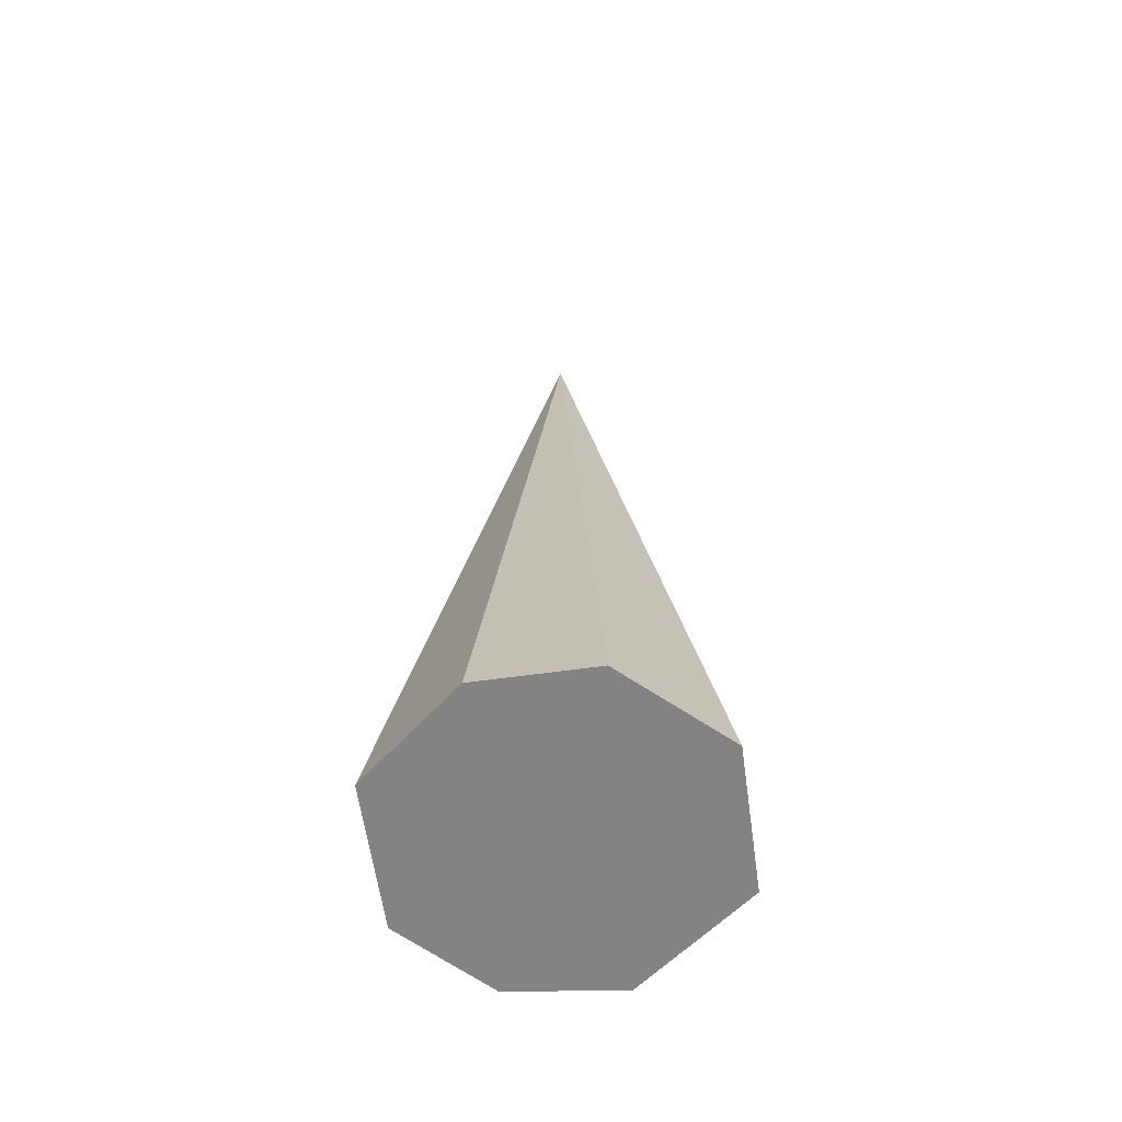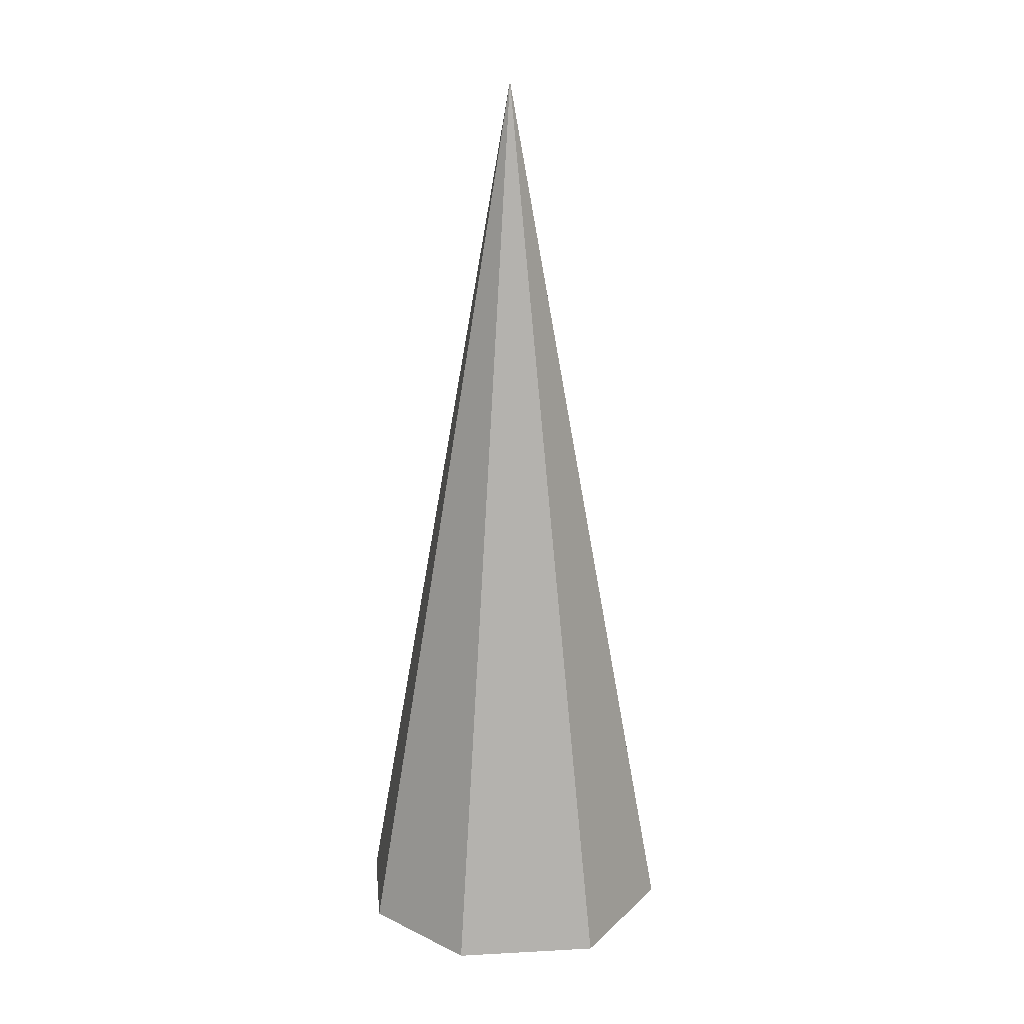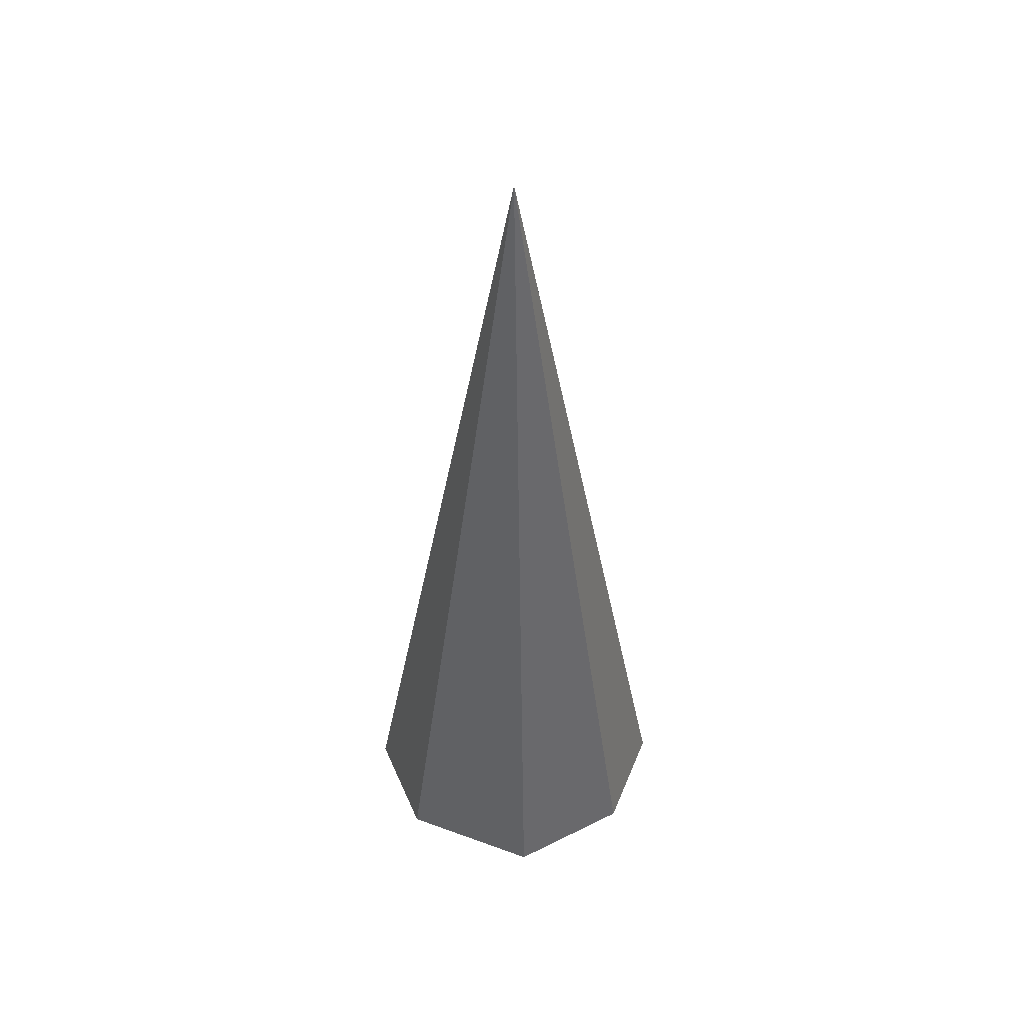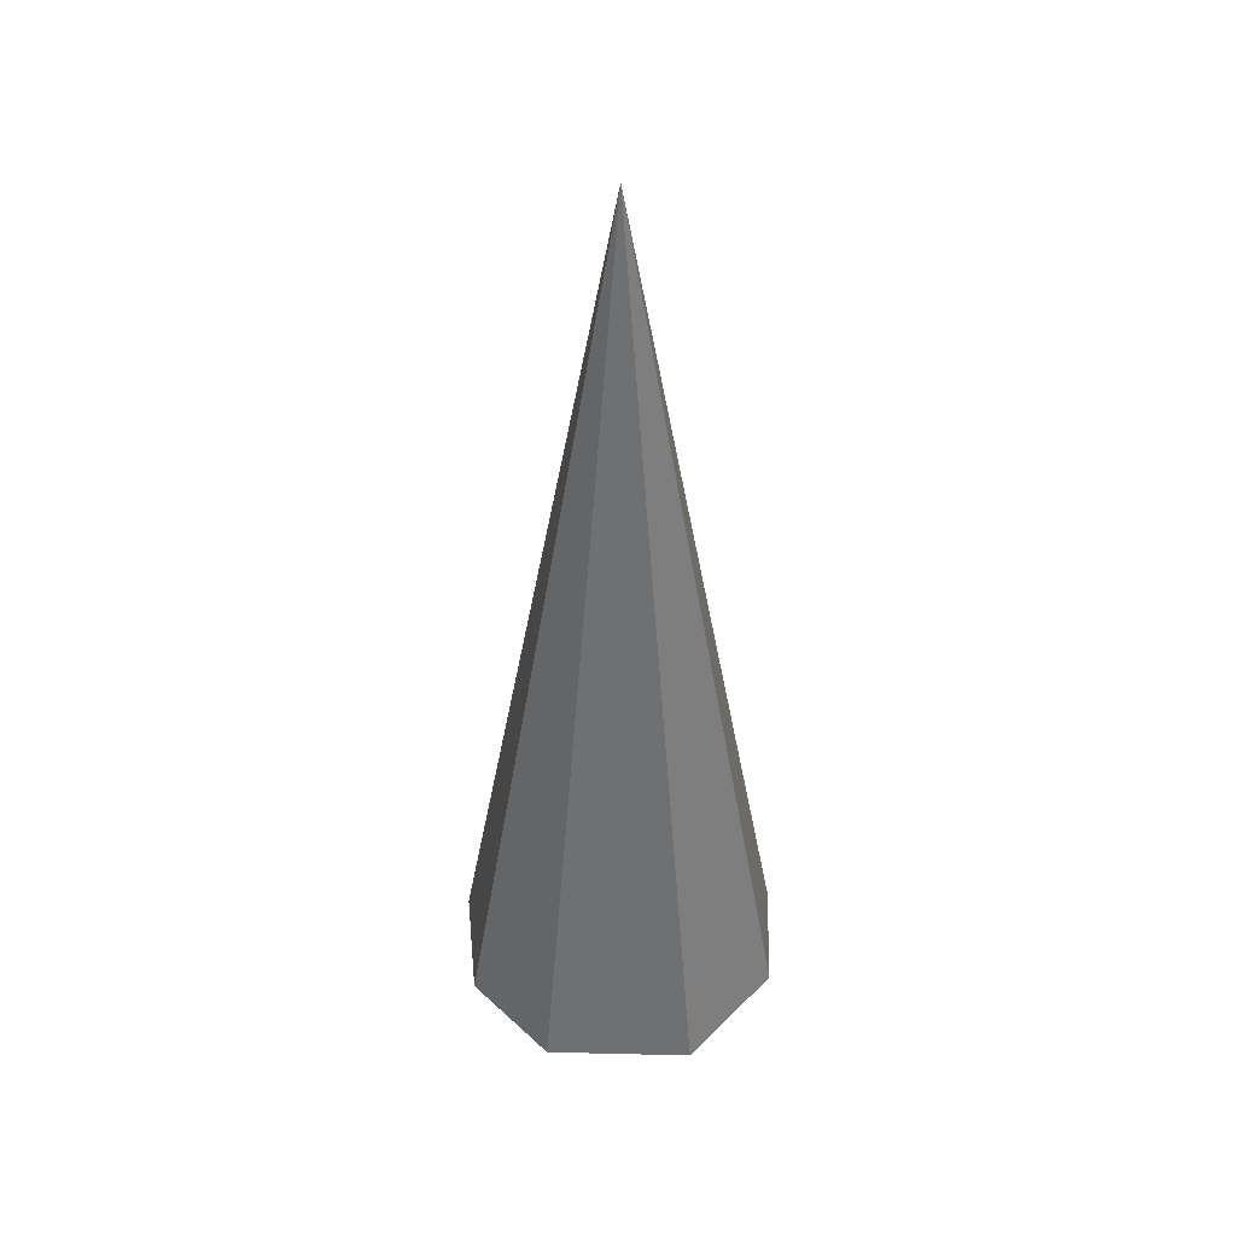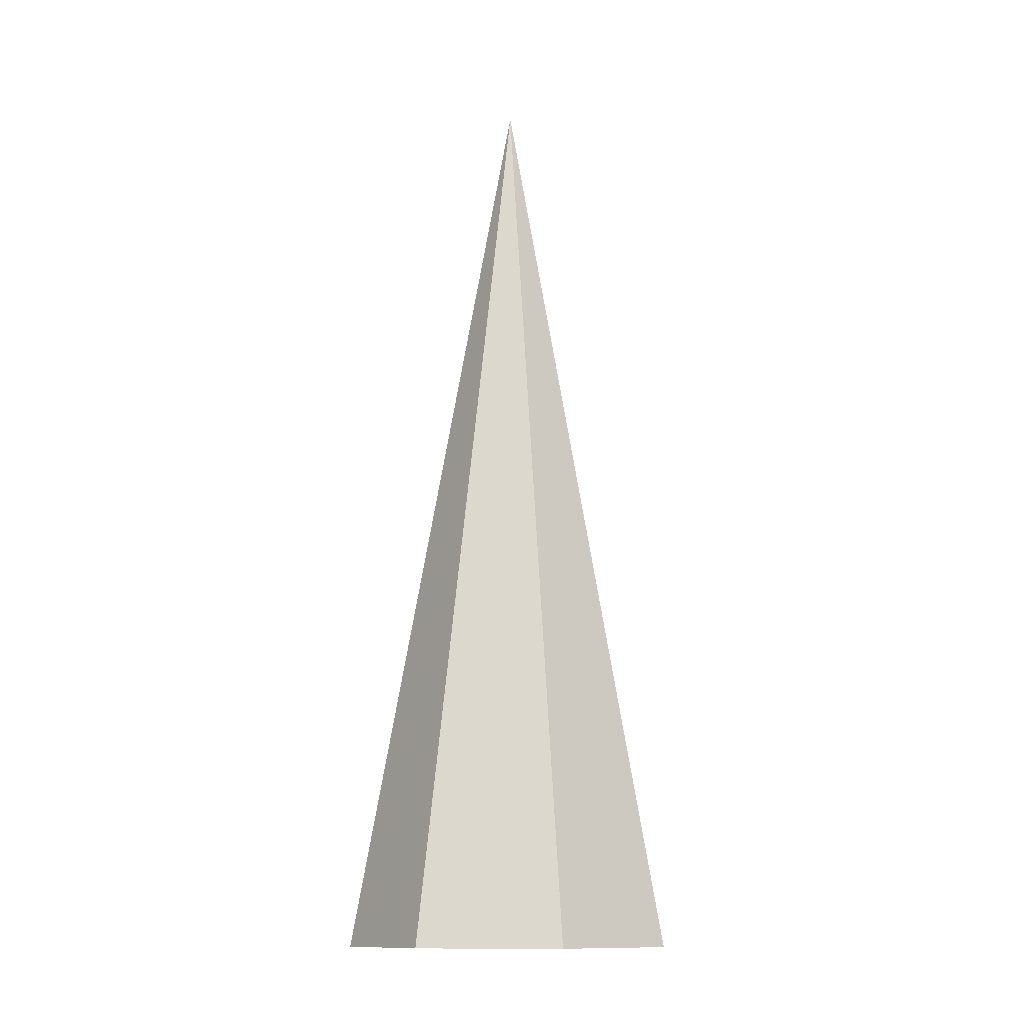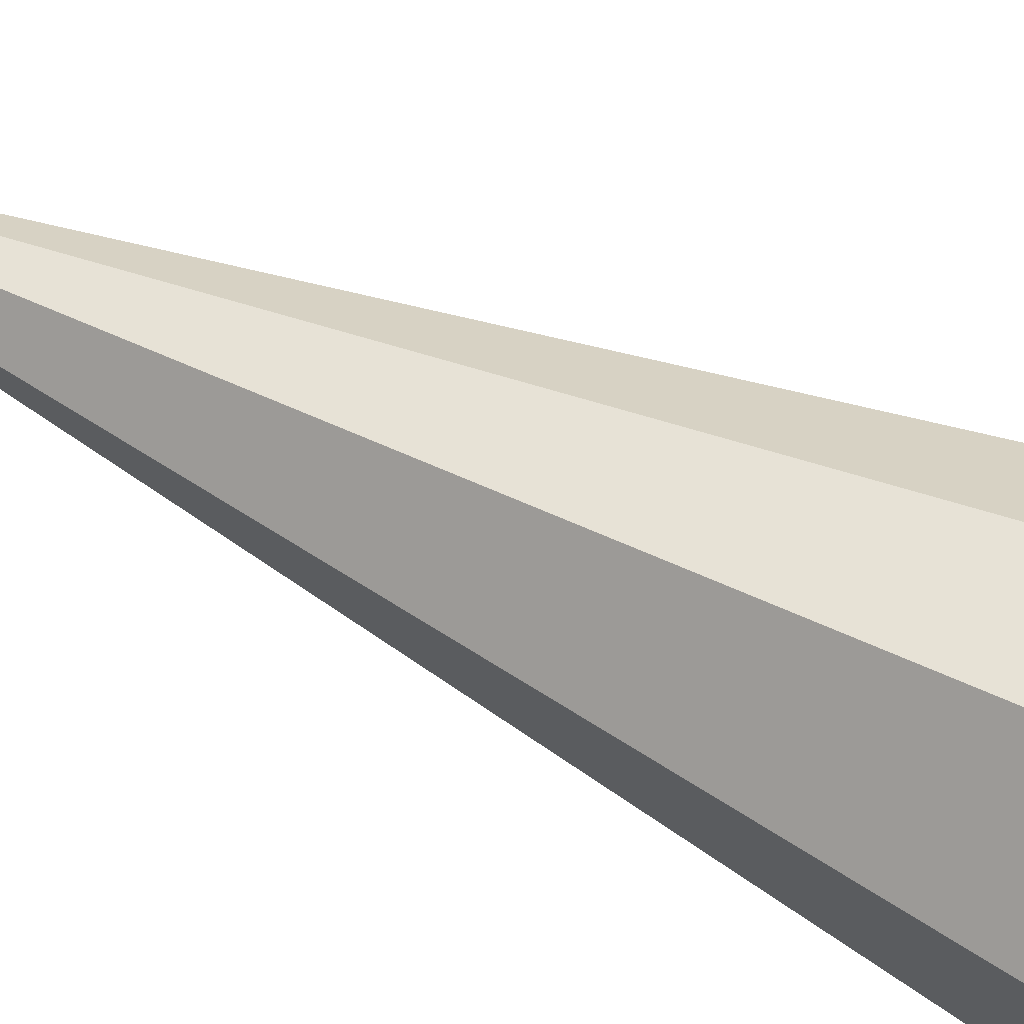
<metadata>
{"format":"obj","ext":"obj","renderer":"f3d","projection":"perspective","resolution":1024,"background":"white","views":[{"elev":-61.1,"azim":15.6,"up":"+Z"},{"elev":20.1,"azim":92.0,"up":"+Z"},{"elev":50.5,"azim":-60.6,"up":"+Z"},{"elev":44.2,"azim":-80.8,"up":"+Z"},{"elev":-12.5,"azim":106.3,"up":"+Z"},{"elev":79.4,"azim":113.4,"up":"+Y"}]}
</metadata>
<code>
o Cone
v 0.1003 1.019 -2.282
v 0.8628 0.5765 -2.282
v 0.9795 -0.2971 -2.282
v 0.4825 -0.9028 -2.282
v -0.1976 -0.9932 -2.282
v -0.8628 -0.5765 -2.282
v 0 -0 3.389
v -0.9795 0.2971 -2.282
v -0.5626 0.842 -2.282
f 1 7 2
f 2 7 3
f 3 7 4
f 4 7 5
f 5 7 6
f 6 7 8
f 8 7 9
f 9 7 1
f 4 5 6 8 9 1 2 3

</code>
